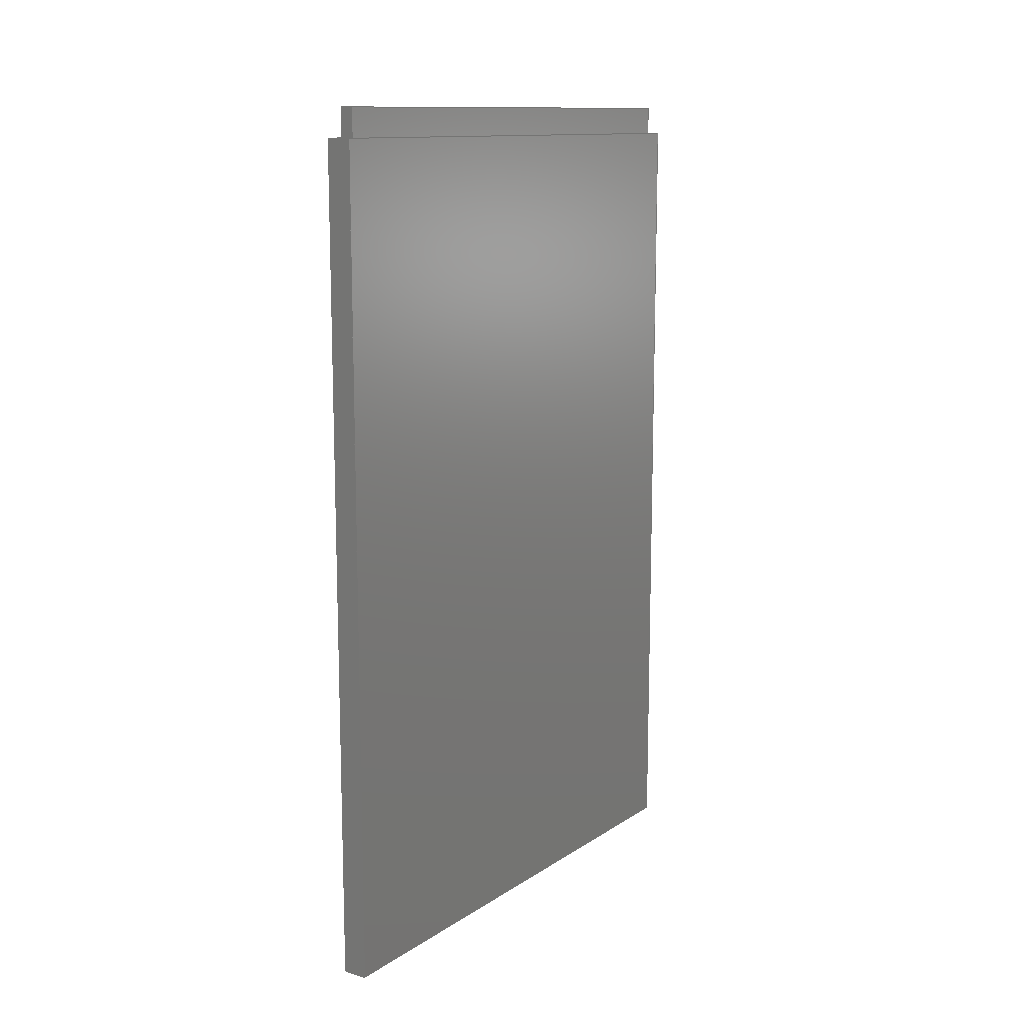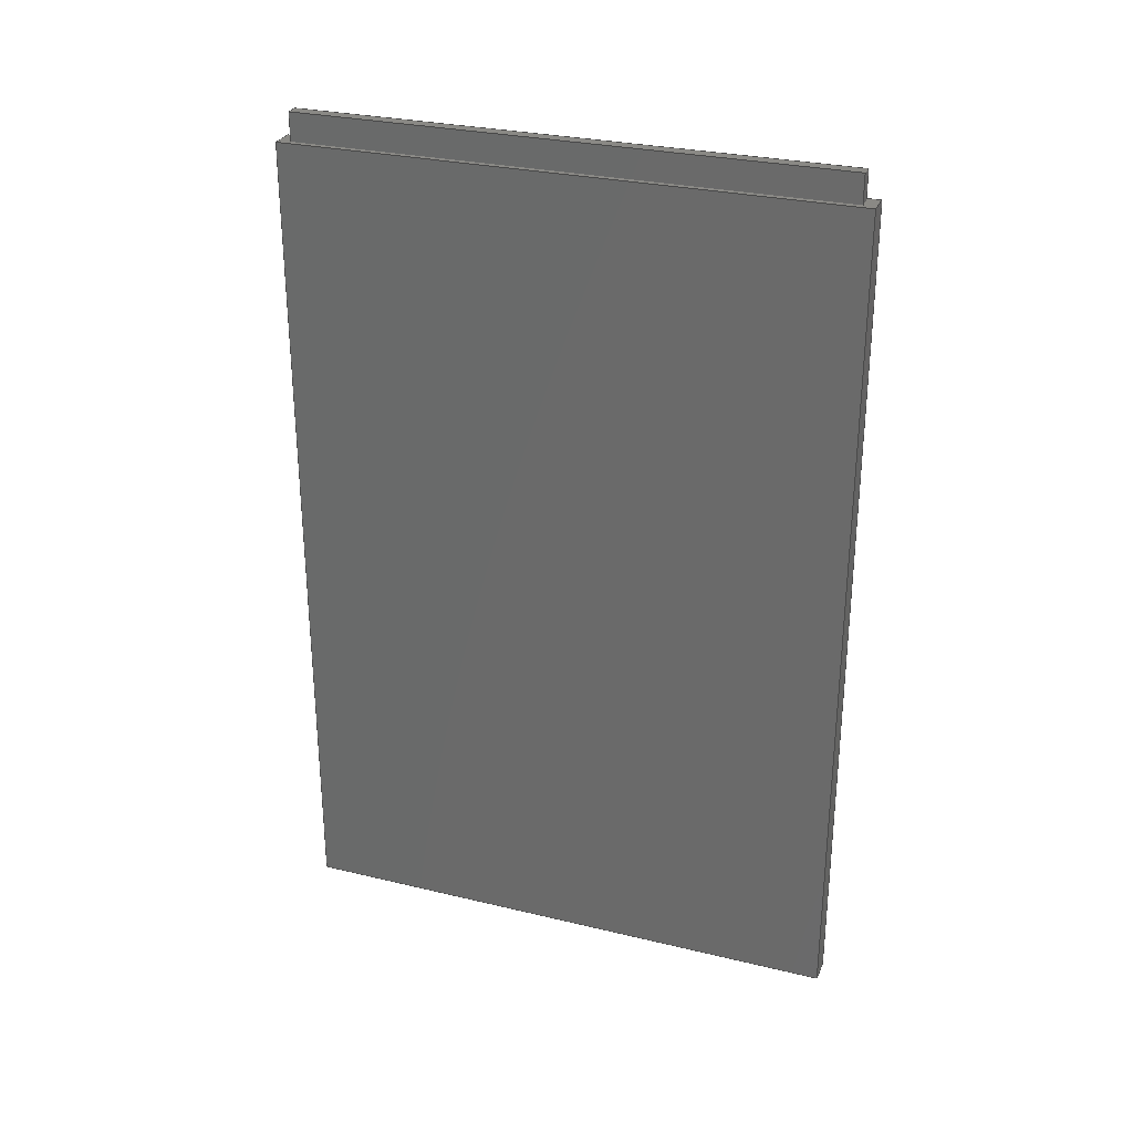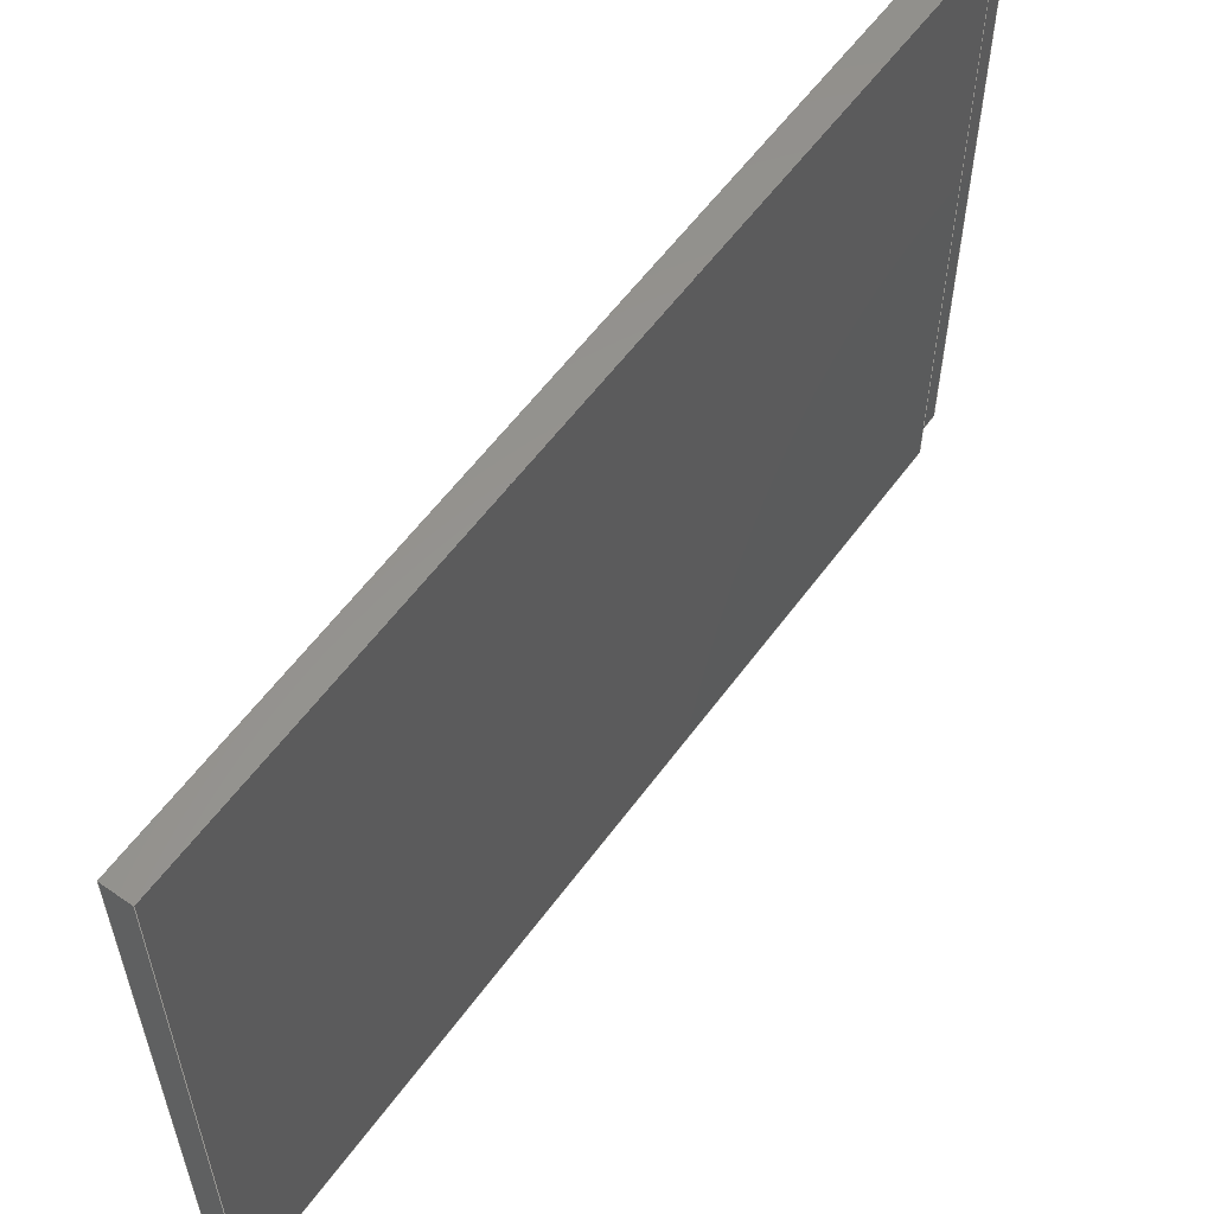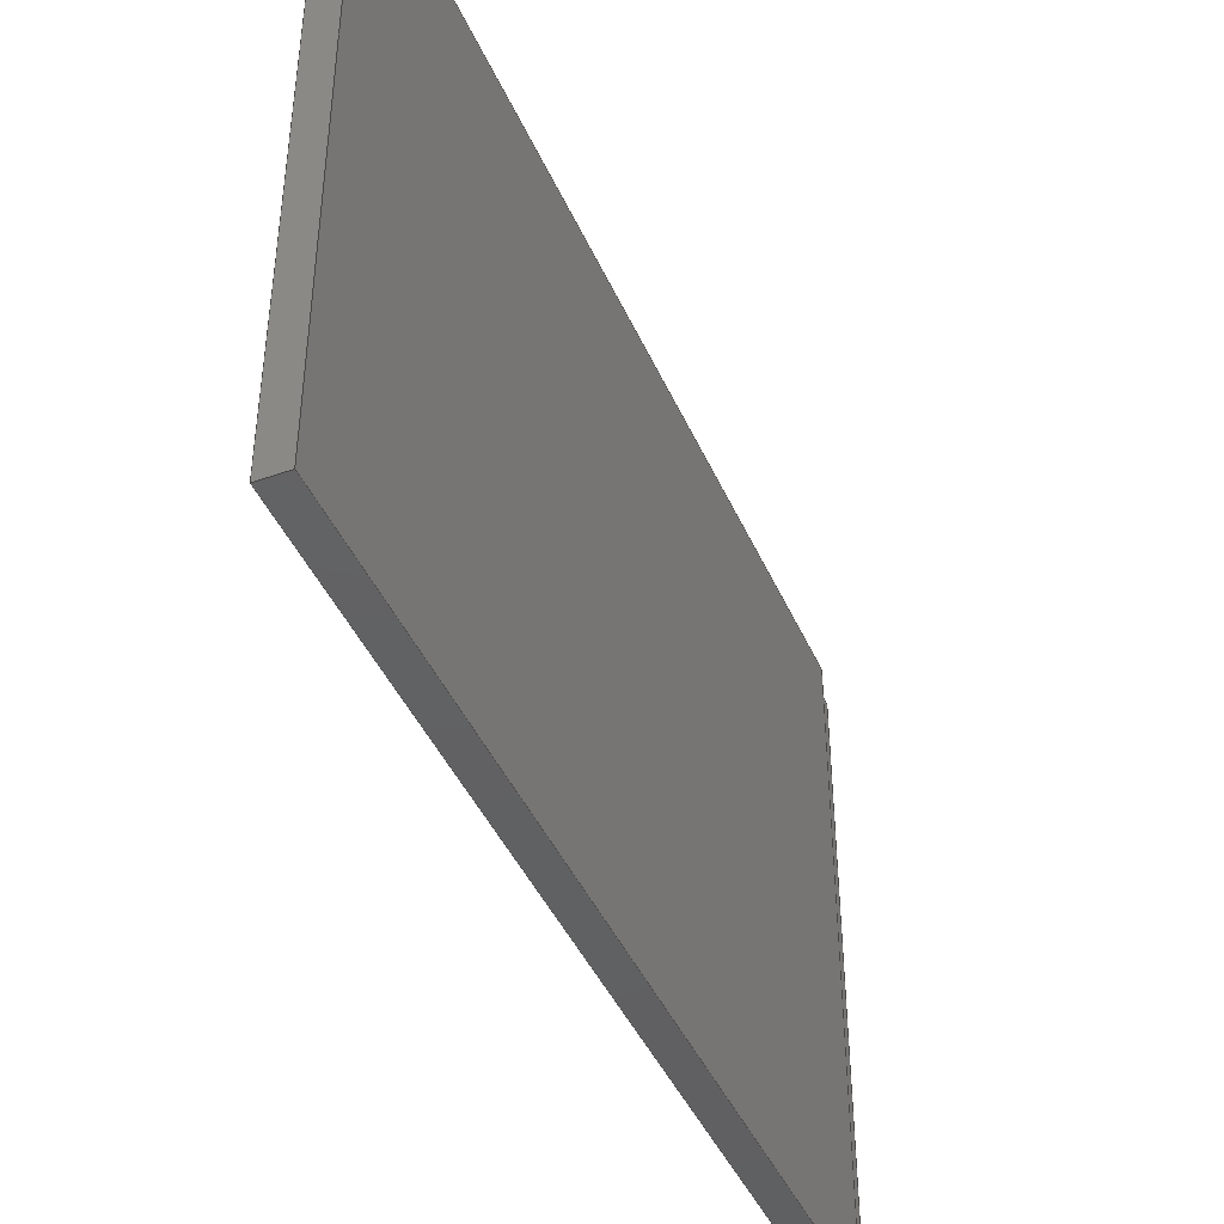
<metadata>
{"format":"step","ext":"step","renderer":"f3d","projection":"perspective","resolution":1024,"background":"white","views":[{"elev":12.3,"azim":34.5,"up":"+Y"},{"elev":28.7,"azim":109.8,"up":"+Y"},{"elev":58.0,"azim":35.8,"up":"+Z"},{"elev":-43.2,"azim":22.7,"up":"+Z"}]}
</metadata>
<code>
ISO-10303-21;
DATA;
#1=MECHANICAL_DESIGN_GEOMETRIC_PRESENTATION_REPRESENTATION('',(#4),#316);
#2=SHAPE_REPRESENTATION_RELATIONSHIP('SRR','None',#323,#3);
#3=ADVANCED_BREP_SHAPE_REPRESENTATION('',(#5),#315);
#4=STYLED_ITEM('',(#332),#5);
#5=MANIFOLD_SOLID_BREP('Body1',#188);
#6=FACE_BOUND('',#19,.T.);
#7=FACE_OUTER_BOUND('',#18,.T.);
#8=FACE_OUTER_BOUND('',#20,.T.);
#9=FACE_OUTER_BOUND('',#21,.T.);
#10=FACE_OUTER_BOUND('',#22,.T.);
#11=FACE_OUTER_BOUND('',#23,.T.);
#12=FACE_OUTER_BOUND('',#24,.T.);
#13=FACE_OUTER_BOUND('',#25,.T.);
#14=FACE_OUTER_BOUND('',#26,.T.);
#15=FACE_OUTER_BOUND('',#27,.T.);
#16=FACE_OUTER_BOUND('',#28,.T.);
#17=FACE_OUTER_BOUND('',#29,.T.);
#18=EDGE_LOOP('',(#118,#119,#120,#121));
#19=EDGE_LOOP('',(#122,#123,#124,#125));
#20=EDGE_LOOP('',(#126,#127,#128,#129));
#21=EDGE_LOOP('',(#130,#131,#132,#133));
#22=EDGE_LOOP('',(#134,#135,#136,#137));
#23=EDGE_LOOP('',(#138,#139,#140,#141));
#24=EDGE_LOOP('',(#142,#143,#144,#145));
#25=EDGE_LOOP('',(#146,#147,#148,#149));
#26=EDGE_LOOP('',(#150,#151,#152,#153));
#27=EDGE_LOOP('',(#154,#155,#156,#157));
#28=EDGE_LOOP('',(#158,#159,#160,#161));
#29=EDGE_LOOP('',(#162,#163,#164,#165));
#30=LINE('',#265,#54);
#31=LINE('',#267,#55);
#32=LINE('',#269,#56);
#33=LINE('',#270,#57);
#34=LINE('',#273,#58);
#35=LINE('',#275,#59);
#36=LINE('',#277,#60);
#37=LINE('',#278,#61);
#38=LINE('',#281,#62);
#39=LINE('',#283,#63);
#40=LINE('',#284,#64);
#41=LINE('',#287,#65);
#42=LINE('',#288,#66);
#43=LINE('',#291,#67);
#44=LINE('',#292,#68);
#45=LINE('',#294,#69);
#46=LINE('',#298,#70);
#47=LINE('',#300,#71);
#48=LINE('',#301,#72);
#49=LINE('',#304,#73);
#50=LINE('',#305,#74);
#51=LINE('',#308,#75);
#52=LINE('',#309,#76);
#53=LINE('',#311,#77);
#54=VECTOR('',#217,1);
#55=VECTOR('',#218,1);
#56=VECTOR('',#219,1);
#57=VECTOR('',#220,1);
#58=VECTOR('',#221,1);
#59=VECTOR('',#222,1);
#60=VECTOR('',#223,1);
#61=VECTOR('',#224,1);
#62=VECTOR('',#227,1);
#63=VECTOR('',#228,1);
#64=VECTOR('',#229,1);
#65=VECTOR('',#232,1);
#66=VECTOR('',#233,1);
#67=VECTOR('',#236,1);
#68=VECTOR('',#237,1);
#69=VECTOR('',#240,1);
#70=VECTOR('',#245,1);
#71=VECTOR('',#246,1);
#72=VECTOR('',#247,1);
#73=VECTOR('',#250,1);
#74=VECTOR('',#251,1);
#75=VECTOR('',#254,1);
#76=VECTOR('',#255,1);
#77=VECTOR('',#258,1);
#78=VERTEX_POINT('',#263);
#79=VERTEX_POINT('',#264);
#80=VERTEX_POINT('',#266);
#81=VERTEX_POINT('',#268);
#82=VERTEX_POINT('',#271);
#83=VERTEX_POINT('',#272);
#84=VERTEX_POINT('',#274);
#85=VERTEX_POINT('',#276);
#86=VERTEX_POINT('',#280);
#87=VERTEX_POINT('',#282);
#88=VERTEX_POINT('',#286);
#89=VERTEX_POINT('',#290);
#90=VERTEX_POINT('',#297);
#91=VERTEX_POINT('',#299);
#92=VERTEX_POINT('',#303);
#93=VERTEX_POINT('',#307);
#94=EDGE_CURVE('',#78,#79,#30,.T.);
#95=EDGE_CURVE('',#79,#80,#31,.T.);
#96=EDGE_CURVE('',#80,#81,#32,.T.);
#97=EDGE_CURVE('',#81,#78,#33,.T.);
#98=EDGE_CURVE('',#82,#83,#34,.T.);
#99=EDGE_CURVE('',#84,#82,#35,.T.);
#100=EDGE_CURVE('',#85,#84,#36,.T.);
#101=EDGE_CURVE('',#83,#85,#37,.T.);
#102=EDGE_CURVE('',#79,#86,#38,.T.);
#103=EDGE_CURVE('',#87,#86,#39,.T.);
#104=EDGE_CURVE('',#80,#87,#40,.T.);
#105=EDGE_CURVE('',#88,#87,#41,.T.);
#106=EDGE_CURVE('',#81,#88,#42,.T.);
#107=EDGE_CURVE('',#89,#88,#43,.T.);
#108=EDGE_CURVE('',#78,#89,#44,.T.);
#109=EDGE_CURVE('',#86,#89,#45,.T.);
#110=EDGE_CURVE('',#83,#90,#46,.T.);
#111=EDGE_CURVE('',#91,#90,#47,.T.);
#112=EDGE_CURVE('',#82,#91,#48,.T.);
#113=EDGE_CURVE('',#92,#91,#49,.T.);
#114=EDGE_CURVE('',#84,#92,#50,.T.);
#115=EDGE_CURVE('',#93,#92,#51,.T.);
#116=EDGE_CURVE('',#85,#93,#52,.T.);
#117=EDGE_CURVE('',#90,#93,#53,.T.);
#118=ORIENTED_EDGE('',*,*,#94,.T.);
#119=ORIENTED_EDGE('',*,*,#95,.T.);
#120=ORIENTED_EDGE('',*,*,#96,.T.);
#121=ORIENTED_EDGE('',*,*,#97,.T.);
#122=ORIENTED_EDGE('',*,*,#98,.F.);
#123=ORIENTED_EDGE('',*,*,#99,.F.);
#124=ORIENTED_EDGE('',*,*,#100,.F.);
#125=ORIENTED_EDGE('',*,*,#101,.F.);
#126=ORIENTED_EDGE('',*,*,#95,.F.);
#127=ORIENTED_EDGE('',*,*,#102,.T.);
#128=ORIENTED_EDGE('',*,*,#103,.F.);
#129=ORIENTED_EDGE('',*,*,#104,.F.);
#130=ORIENTED_EDGE('',*,*,#96,.F.);
#131=ORIENTED_EDGE('',*,*,#104,.T.);
#132=ORIENTED_EDGE('',*,*,#105,.F.);
#133=ORIENTED_EDGE('',*,*,#106,.F.);
#134=ORIENTED_EDGE('',*,*,#97,.F.);
#135=ORIENTED_EDGE('',*,*,#106,.T.);
#136=ORIENTED_EDGE('',*,*,#107,.F.);
#137=ORIENTED_EDGE('',*,*,#108,.F.);
#138=ORIENTED_EDGE('',*,*,#94,.F.);
#139=ORIENTED_EDGE('',*,*,#108,.T.);
#140=ORIENTED_EDGE('',*,*,#109,.F.);
#141=ORIENTED_EDGE('',*,*,#102,.F.);
#142=ORIENTED_EDGE('',*,*,#109,.T.);
#143=ORIENTED_EDGE('',*,*,#107,.T.);
#144=ORIENTED_EDGE('',*,*,#105,.T.);
#145=ORIENTED_EDGE('',*,*,#103,.T.);
#146=ORIENTED_EDGE('',*,*,#98,.T.);
#147=ORIENTED_EDGE('',*,*,#110,.T.);
#148=ORIENTED_EDGE('',*,*,#111,.F.);
#149=ORIENTED_EDGE('',*,*,#112,.F.);
#150=ORIENTED_EDGE('',*,*,#99,.T.);
#151=ORIENTED_EDGE('',*,*,#112,.T.);
#152=ORIENTED_EDGE('',*,*,#113,.F.);
#153=ORIENTED_EDGE('',*,*,#114,.F.);
#154=ORIENTED_EDGE('',*,*,#100,.T.);
#155=ORIENTED_EDGE('',*,*,#114,.T.);
#156=ORIENTED_EDGE('',*,*,#115,.F.);
#157=ORIENTED_EDGE('',*,*,#116,.F.);
#158=ORIENTED_EDGE('',*,*,#101,.T.);
#159=ORIENTED_EDGE('',*,*,#116,.T.);
#160=ORIENTED_EDGE('',*,*,#117,.F.);
#161=ORIENTED_EDGE('',*,*,#110,.F.);
#162=ORIENTED_EDGE('',*,*,#117,.T.);
#163=ORIENTED_EDGE('',*,*,#115,.T.);
#164=ORIENTED_EDGE('',*,*,#113,.T.);
#165=ORIENTED_EDGE('',*,*,#111,.T.);
#166=PLANE('',#202);
#167=PLANE('',#203);
#168=PLANE('',#204);
#169=PLANE('',#205);
#170=PLANE('',#206);
#171=PLANE('',#207);
#172=PLANE('',#208);
#173=PLANE('',#209);
#174=PLANE('',#210);
#175=PLANE('',#211);
#176=PLANE('',#212);
#177=ADVANCED_FACE('',(#7,#6),#166,.T.);
#178=ADVANCED_FACE('',(#8),#167,.T.);
#179=ADVANCED_FACE('',(#9),#168,.T.);
#180=ADVANCED_FACE('',(#10),#169,.T.);
#181=ADVANCED_FACE('',(#11),#170,.T.);
#182=ADVANCED_FACE('',(#12),#171,.T.);
#183=ADVANCED_FACE('',(#13),#172,.T.);
#184=ADVANCED_FACE('',(#14),#173,.T.);
#185=ADVANCED_FACE('',(#15),#174,.T.);
#186=ADVANCED_FACE('',(#16),#175,.T.);
#187=ADVANCED_FACE('',(#17),#176,.T.);
#188=CLOSED_SHELL('',(#177,#178,#179,#180,#181,#182,#183,#184,#185,#186,
#187));
#189=DERIVED_UNIT_ELEMENT(#191,1);
#190=DERIVED_UNIT_ELEMENT(#318,3);
#191=(
MASS_UNIT()
NAMED_UNIT(*)
SI_UNIT(.KILO.,.GRAM.)
);
#192=DERIVED_UNIT((#189,#190));
#193=MEASURE_REPRESENTATION_ITEM('density measure',
POSITIVE_RATIO_MEASURE(7850),#192);
#194=PROPERTY_DEFINITION_REPRESENTATION(#199,#196);
#195=PROPERTY_DEFINITION_REPRESENTATION(#200,#197);
#196=REPRESENTATION('material name',(#198),#315);
#197=REPRESENTATION('density',(#193),#315);
#198=DESCRIPTIVE_REPRESENTATION_ITEM('Steel','Steel');
#199=PROPERTY_DEFINITION('material property','material name',#325);
#200=PROPERTY_DEFINITION('material property','density of part',#325);
#201=AXIS2_PLACEMENT_3D('placement',#261,#213,#214);
#202=AXIS2_PLACEMENT_3D('',#262,#215,#216);
#203=AXIS2_PLACEMENT_3D('',#279,#225,#226);
#204=AXIS2_PLACEMENT_3D('',#285,#230,#231);
#205=AXIS2_PLACEMENT_3D('',#289,#234,#235);
#206=AXIS2_PLACEMENT_3D('',#293,#238,#239);
#207=AXIS2_PLACEMENT_3D('',#295,#241,#242);
#208=AXIS2_PLACEMENT_3D('',#296,#243,#244);
#209=AXIS2_PLACEMENT_3D('',#302,#248,#249);
#210=AXIS2_PLACEMENT_3D('',#306,#252,#253);
#211=AXIS2_PLACEMENT_3D('',#310,#256,#257);
#212=AXIS2_PLACEMENT_3D('',#312,#259,#260);
#213=DIRECTION('axis',(0,0,1));
#214=DIRECTION('refdir',(1,0,0));
#215=DIRECTION('center_axis',(0,1,0));
#216=DIRECTION('ref_axis',(1,0,0));
#217=DIRECTION('',(0,0,1));
#218=DIRECTION('',(1,0,0));
#219=DIRECTION('',(0,0,-1));
#220=DIRECTION('',(-1,0,0));
#221=DIRECTION('',(-1,0,0));
#222=DIRECTION('',(0,0,-1));
#223=DIRECTION('',(1,0,0));
#224=DIRECTION('',(0,0,1));
#225=DIRECTION('center_axis',(0,0,1));
#226=DIRECTION('ref_axis',(-1,0,0));
#227=DIRECTION('',(0,-1,0));
#228=DIRECTION('',(-1,0,0));
#229=DIRECTION('',(0,-1,0));
#230=DIRECTION('center_axis',(1,0,0));
#231=DIRECTION('ref_axis',(0,0,1));
#232=DIRECTION('',(0,0,1));
#233=DIRECTION('',(0,-1,0));
#234=DIRECTION('center_axis',(0,0,-1));
#235=DIRECTION('ref_axis',(1,0,0));
#236=DIRECTION('',(1,0,0));
#237=DIRECTION('',(0,-1,0));
#238=DIRECTION('center_axis',(-1,0,0));
#239=DIRECTION('ref_axis',(0,0,-1));
#240=DIRECTION('',(0,0,-1));
#241=DIRECTION('center_axis',(0,-1,0));
#242=DIRECTION('ref_axis',(0,0,-1));
#243=DIRECTION('center_axis',(0,0,-1));
#244=DIRECTION('ref_axis',(-1,0,0));
#245=DIRECTION('',(0,1,0));
#246=DIRECTION('',(-1,0,0));
#247=DIRECTION('',(0,1,0));
#248=DIRECTION('center_axis',(1,0,0));
#249=DIRECTION('ref_axis',(0,0,-1));
#250=DIRECTION('',(0,0,-1));
#251=DIRECTION('',(0,1,0));
#252=DIRECTION('center_axis',(0,0,1));
#253=DIRECTION('ref_axis',(1,0,0));
#254=DIRECTION('',(1,0,0));
#255=DIRECTION('',(0,1,0));
#256=DIRECTION('center_axis',(-1,0,0));
#257=DIRECTION('ref_axis',(0,0,1));
#258=DIRECTION('',(0,0,1));
#259=DIRECTION('center_axis',(0,1,0));
#260=DIRECTION('ref_axis',(0,0,1));
#261=CARTESIAN_POINT('',(0,0,0));
#262=CARTESIAN_POINT('Origin',(-44.45,0,-4.387e-07));
#263=CARTESIAN_POINT('',(-45.72,0,-29.21));
#264=CARTESIAN_POINT('',(-45.72,0,29.21));
#265=CARTESIAN_POINT('',(-45.72,0,-29.21));
#266=CARTESIAN_POINT('',(-43.18,0,29.21));
#267=CARTESIAN_POINT('',(-45.72,0,29.21));
#268=CARTESIAN_POINT('',(-43.18,0,-29.21));
#269=CARTESIAN_POINT('',(-43.18,0,29.21));
#270=CARTESIAN_POINT('',(-43.18,0,-29.21));
#271=CARTESIAN_POINT('',(-43.81,0,-27.94));
#272=CARTESIAN_POINT('',(-45.09,0,-27.94));
#273=CARTESIAN_POINT('',(-43.81,0,-27.94));
#274=CARTESIAN_POINT('',(-43.81,0,27.94));
#275=CARTESIAN_POINT('',(-43.81,0,27.94));
#276=CARTESIAN_POINT('',(-45.09,0,27.94));
#277=CARTESIAN_POINT('',(-45.09,0,27.94));
#278=CARTESIAN_POINT('',(-45.09,0,-27.94));
#279=CARTESIAN_POINT('Origin',(-43.18,0,29.21));
#280=CARTESIAN_POINT('',(-45.72,-86.36,29.21));
#281=CARTESIAN_POINT('',(-45.72,0,29.21));
#282=CARTESIAN_POINT('',(-43.18,-86.36,29.21));
#283=CARTESIAN_POINT('',(-45.72,-86.36,29.21));
#284=CARTESIAN_POINT('',(-43.18,0,29.21));
#285=CARTESIAN_POINT('Origin',(-43.18,0,-29.21));
#286=CARTESIAN_POINT('',(-43.18,-86.36,-29.21));
#287=CARTESIAN_POINT('',(-43.18,-86.36,29.21));
#288=CARTESIAN_POINT('',(-43.18,0,-29.21));
#289=CARTESIAN_POINT('Origin',(-45.72,0,-29.21));
#290=CARTESIAN_POINT('',(-45.72,-86.36,-29.21));
#291=CARTESIAN_POINT('',(-43.18,-86.36,-29.21));
#292=CARTESIAN_POINT('',(-45.72,0,-29.21));
#293=CARTESIAN_POINT('Origin',(-45.72,0,29.21));
#294=CARTESIAN_POINT('',(-45.72,-86.36,-29.21));
#295=CARTESIAN_POINT('Origin',(-44.45,-86.36,-4.387e-07));
#296=CARTESIAN_POINT('Origin',(-43.81,0,-27.94));
#297=CARTESIAN_POINT('',(-45.09,2.921,-27.94));
#298=CARTESIAN_POINT('',(-45.09,0,-27.94));
#299=CARTESIAN_POINT('',(-43.81,2.921,-27.94));
#300=CARTESIAN_POINT('',(-43.81,2.921,-27.94));
#301=CARTESIAN_POINT('',(-43.81,0,-27.94));
#302=CARTESIAN_POINT('Origin',(-43.81,0,27.94));
#303=CARTESIAN_POINT('',(-43.81,2.921,27.94));
#304=CARTESIAN_POINT('',(-43.81,2.921,27.94));
#305=CARTESIAN_POINT('',(-43.81,0,27.94));
#306=CARTESIAN_POINT('Origin',(-45.09,0,27.94));
#307=CARTESIAN_POINT('',(-45.09,2.921,27.94));
#308=CARTESIAN_POINT('',(-45.09,2.921,27.94));
#309=CARTESIAN_POINT('',(-45.09,0,27.94));
#310=CARTESIAN_POINT('Origin',(-45.09,0,-27.94));
#311=CARTESIAN_POINT('',(-45.09,2.921,-27.94));
#312=CARTESIAN_POINT('Origin',(-44.45,2.921,3.553e-15));
#313=UNCERTAINTY_MEASURE_WITH_UNIT(LENGTH_MEASURE(0.001),#317,
'DISTANCE_ACCURACY_VALUE',
'Maximum model space distance between geometric entities at asserted c
onnectivities');
#314=UNCERTAINTY_MEASURE_WITH_UNIT(LENGTH_MEASURE(0.001),#317,
'DISTANCE_ACCURACY_VALUE',
'Maximum model space distance between geometric entities at asserted c
onnectivities');
#315=(
GEOMETRIC_REPRESENTATION_CONTEXT(3)
GLOBAL_UNCERTAINTY_ASSIGNED_CONTEXT((#313))
GLOBAL_UNIT_ASSIGNED_CONTEXT((#317,#319,#320))
REPRESENTATION_CONTEXT('','3D')
);
#316=(
GEOMETRIC_REPRESENTATION_CONTEXT(3)
GLOBAL_UNCERTAINTY_ASSIGNED_CONTEXT((#314))
GLOBAL_UNIT_ASSIGNED_CONTEXT((#317,#319,#320))
REPRESENTATION_CONTEXT('','3D')
);
#317=(
LENGTH_UNIT()
NAMED_UNIT(*)
SI_UNIT(.CENTI.,.METRE.)
);
#318=(
LENGTH_UNIT()
NAMED_UNIT(*)
SI_UNIT($,.METRE.)
);
#319=(
NAMED_UNIT(*)
PLANE_ANGLE_UNIT()
SI_UNIT($,.RADIAN.)
);
#320=(
NAMED_UNIT(*)
SI_UNIT($,.STERADIAN.)
SOLID_ANGLE_UNIT()
);
#321=SHAPE_DEFINITION_REPRESENTATION(#322,#323);
#322=PRODUCT_DEFINITION_SHAPE('',$,#325);
#323=SHAPE_REPRESENTATION('',(#201),#315);
#324=PRODUCT_DEFINITION_CONTEXT('part definition',#329,'design');
#325=PRODUCT_DEFINITION('Left Leg','Left Leg',#326,#324);
#326=PRODUCT_DEFINITION_FORMATION('',$,#331);
#327=PRODUCT_RELATED_PRODUCT_CATEGORY('Left Leg','Left Leg',(#331));
#328=APPLICATION_PROTOCOL_DEFINITION('international standard',
'automotive_design',2009,#329);
#329=APPLICATION_CONTEXT(
'Core Data for Automotive Mechanical Design Process');
#330=PRODUCT_CONTEXT('part definition',#329,'mechanical');
#331=PRODUCT('Left Leg','Left Leg',$,(#330));
#332=PRESENTATION_STYLE_ASSIGNMENT((#333));
#333=SURFACE_STYLE_USAGE(.BOTH.,#334);
#334=SURFACE_SIDE_STYLE('',(#335));
#335=SURFACE_STYLE_FILL_AREA(#336);
#336=FILL_AREA_STYLE('Steel - Satin',(#337));
#337=FILL_AREA_STYLE_COLOUR('Steel - Satin',#338);
#338=COLOUR_RGB('Steel - Satin',0.6275,0.6275,0.6275);
ENDSEC;
END-ISO-10303-21;

</code>
